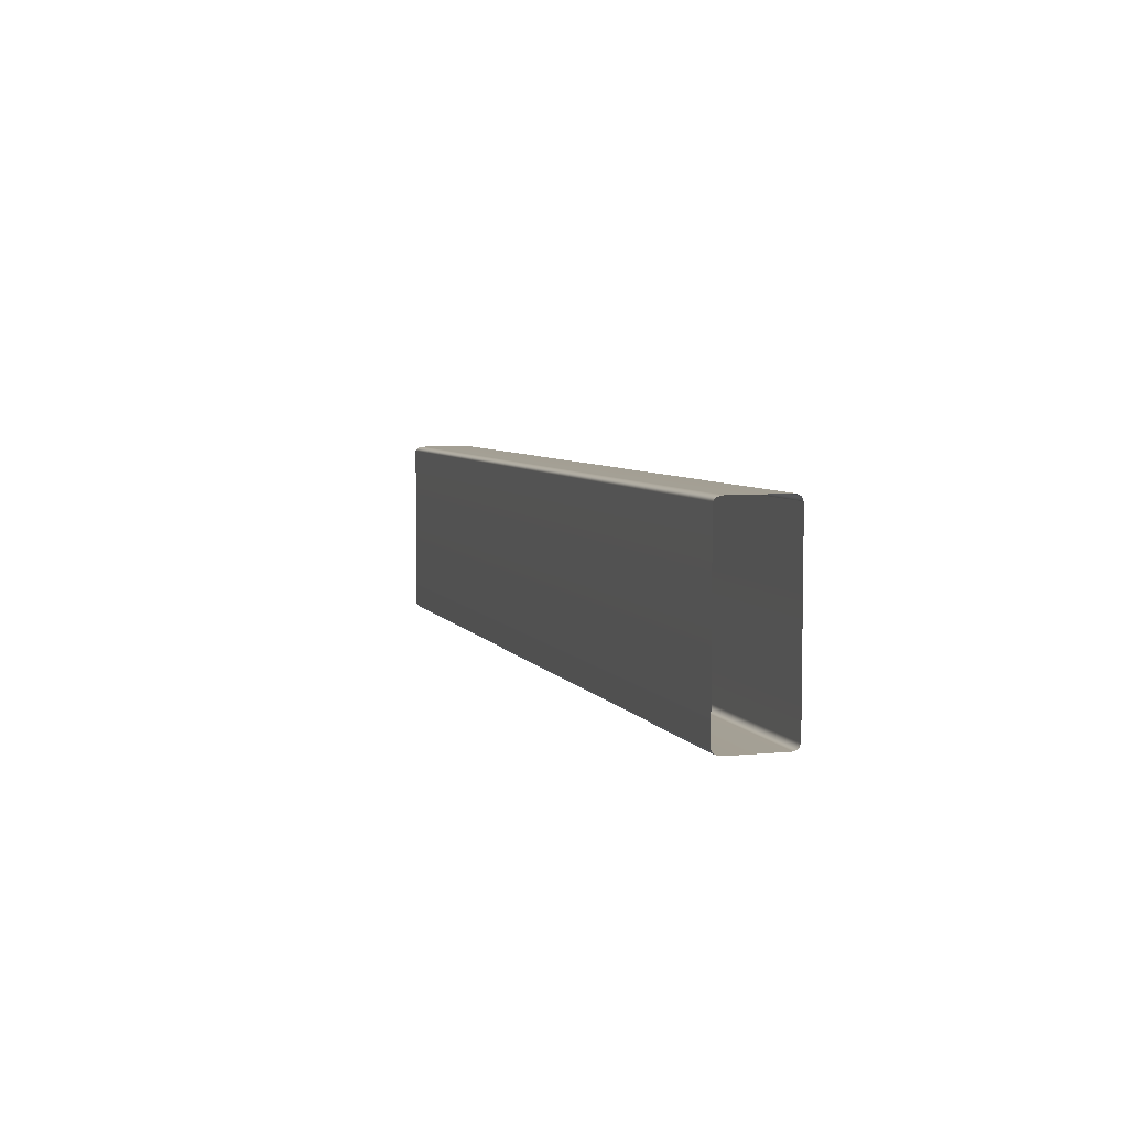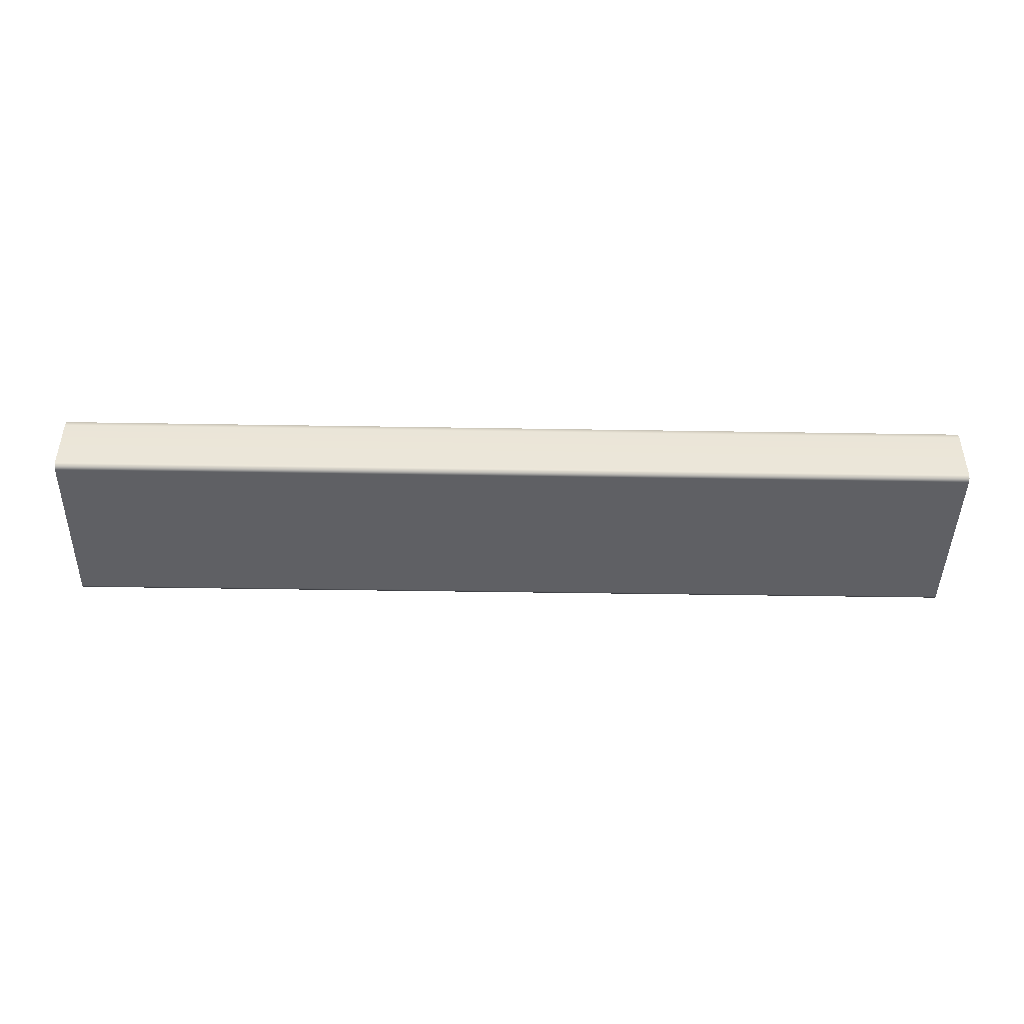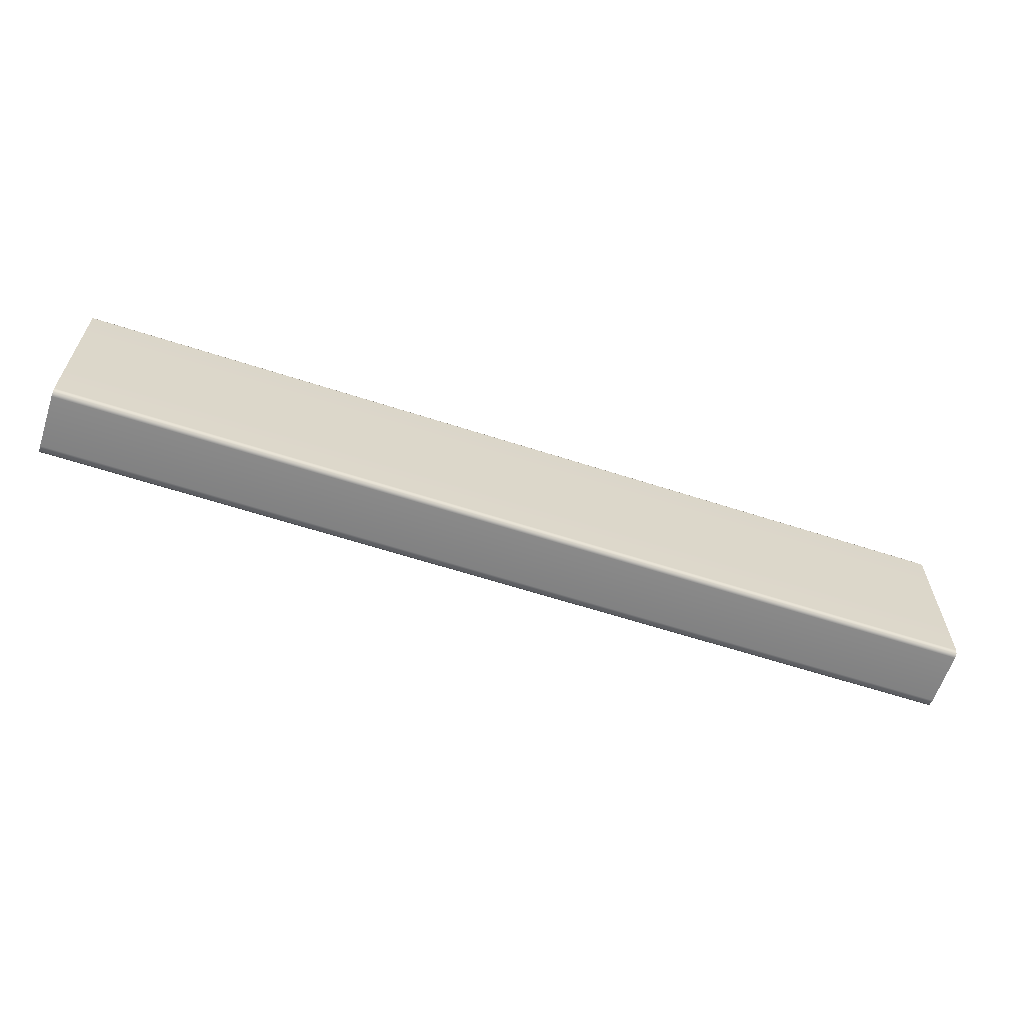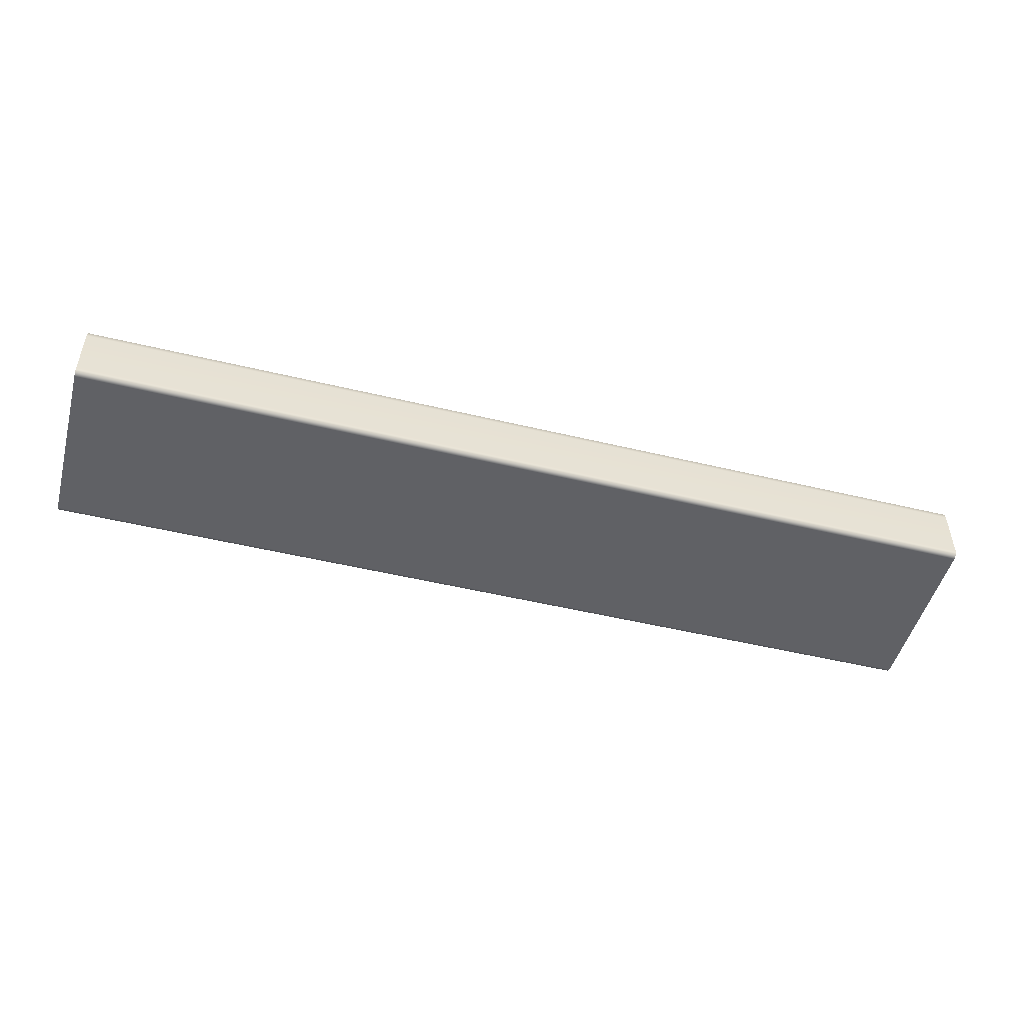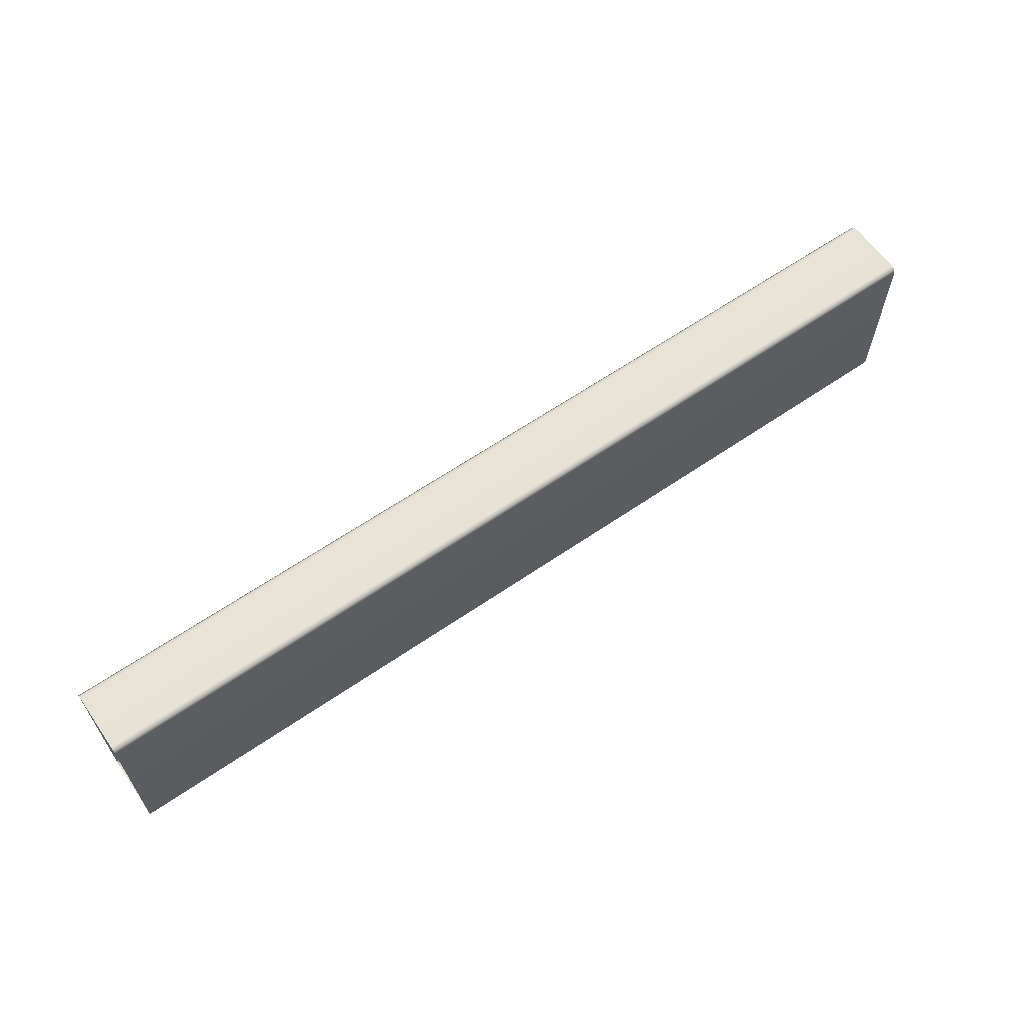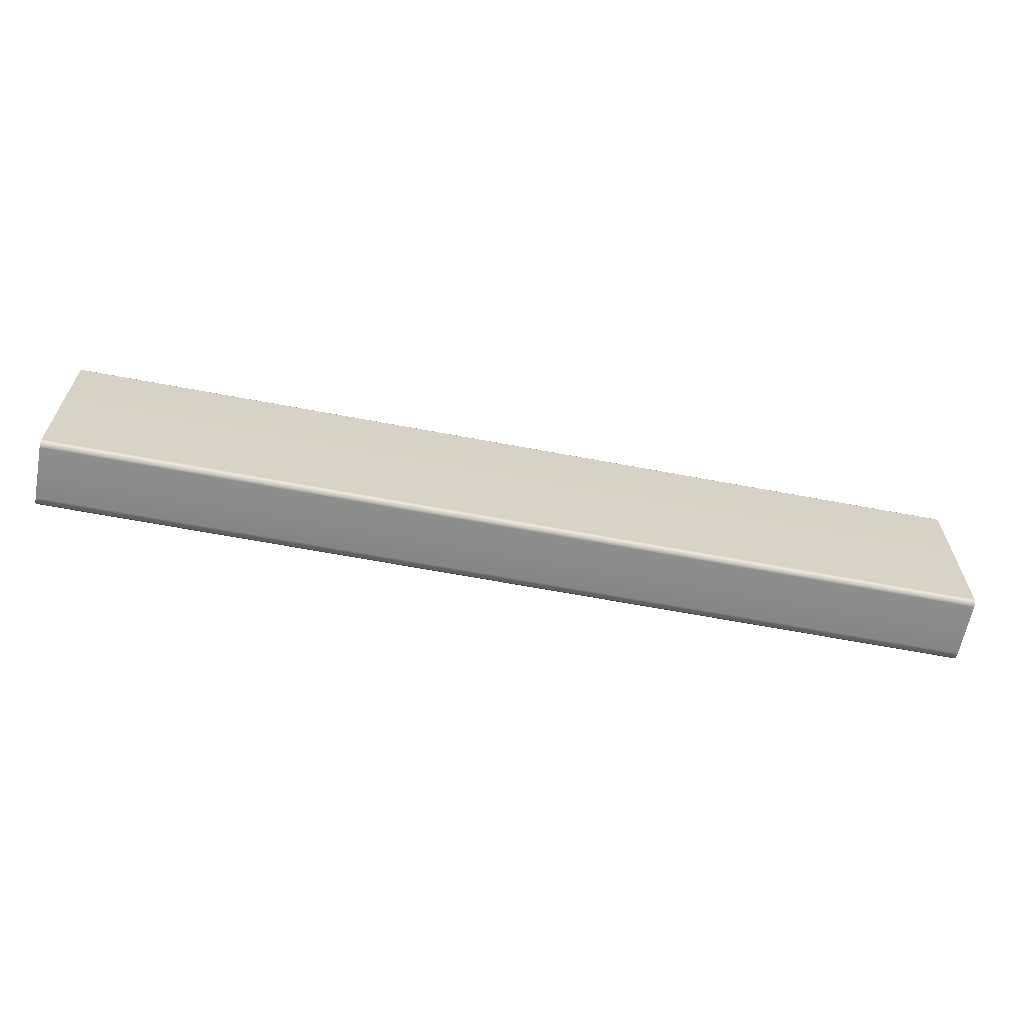
<metadata>
{"format":"obj","ext":"obj","renderer":"f3d","projection":"perspective","resolution":1024,"background":"white","views":[{"elev":5.6,"azim":-107.2,"up":"+Z"},{"elev":-44.5,"azim":178.9,"up":"+Y"},{"elev":-61.7,"azim":-18.3,"up":"+Z"},{"elev":-49.3,"azim":165.0,"up":"+Y"},{"elev":62.5,"azim":-34.9,"up":"+Z"},{"elev":-63.1,"azim":-10.9,"up":"+Z"}]}
</metadata>
<code>
g ENV_BLO_Trip_10
v 4.999 0.717 0.986
v -4.994 0.747 0.9494
v 4.999 0.747 0.9494
v -4.994 0.717 0.986
v -4.994 0.647 1
v 4.999 0.647 1
v -4.994 0.06269 1
v 4.999 0.06269 1
v 4.999 0.01679 0.981
v -4.994 0.01679 0.981
v 4.999 0.747 -0.9494
v -4.994 0.747 -0.9494
v -4.994 0.717 -0.986
v 4.999 0.717 -0.986
v 4.999 0.647 -1
v -4.994 0.647 -1
v -4.994 0.06269 -1
v 4.999 0.06269 -1
v -4.994 0.01679 -0.981
v 4.999 0.01679 -0.981
v -4.994 -0.002224 -0.9351
v 4.999 -0.002224 -0.9351
v 4.999 -0.002224 0.9351
v -4.994 -0.002224 0.9351
v -4.994 0.01679 0.981
v 4.999 0.01679 0.981
g ENV_BLO_Trip_10_0
f 3 2 1
f 2 4 1
f 4 5 1
f 5 6 1
f 5 7 6
f 7 8 6
f 8 7 9
f 7 10 9
f 13 12 11
f 14 13 11
f 13 14 15
f 16 13 15
f 17 16 15
f 18 17 15
f 19 17 18
f 20 19 18
f 21 19 20
f 22 21 20
f 21 22 23
f 24 21 23
f 25 24 23
f 26 25 23
g ENV_BLO_Trip_10_1
f 2 3 11
f 12 2 11

</code>
